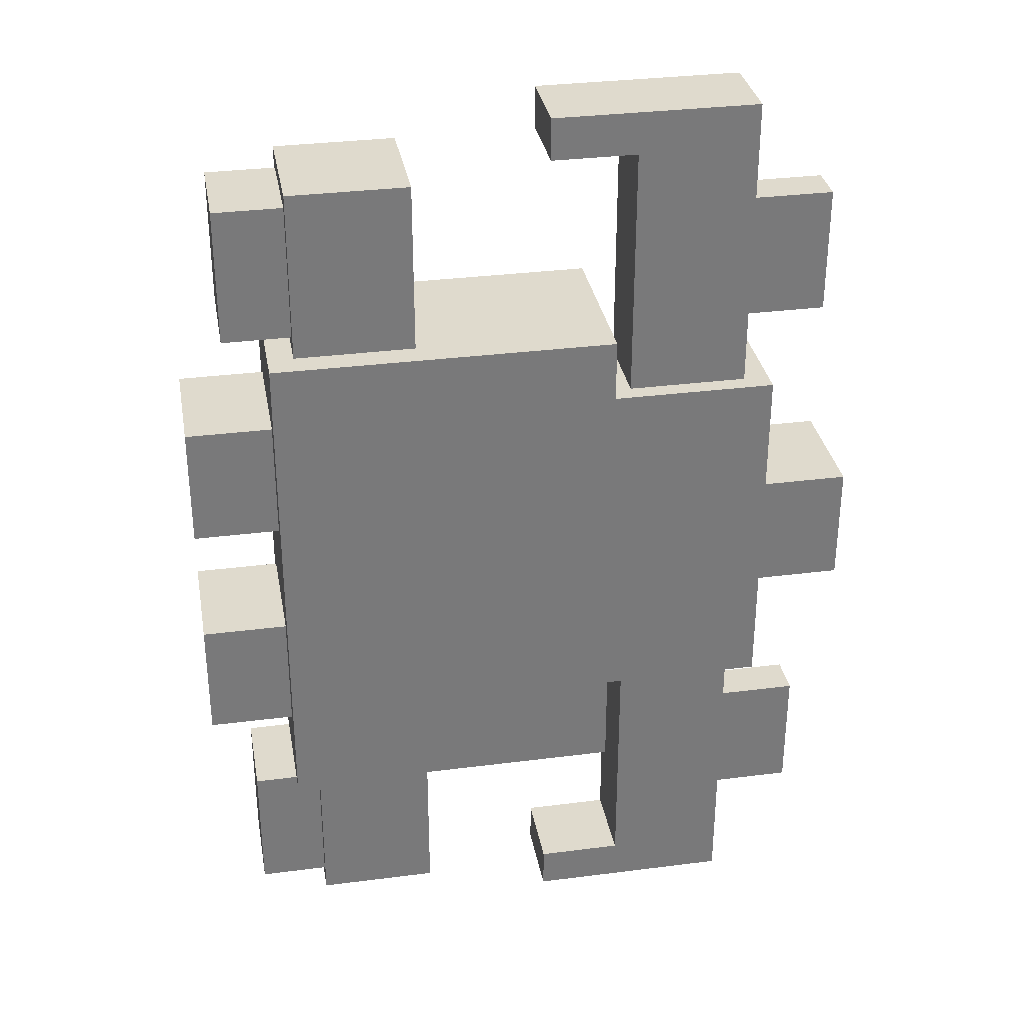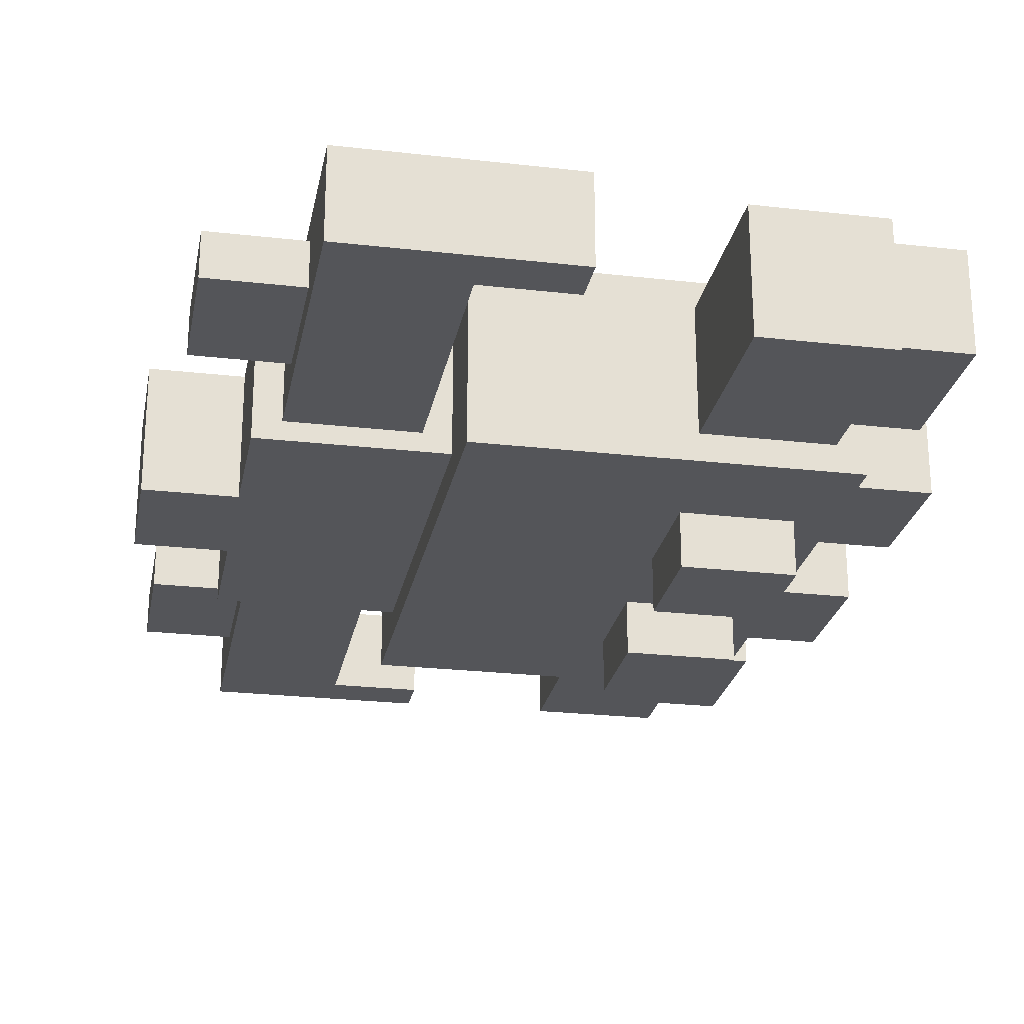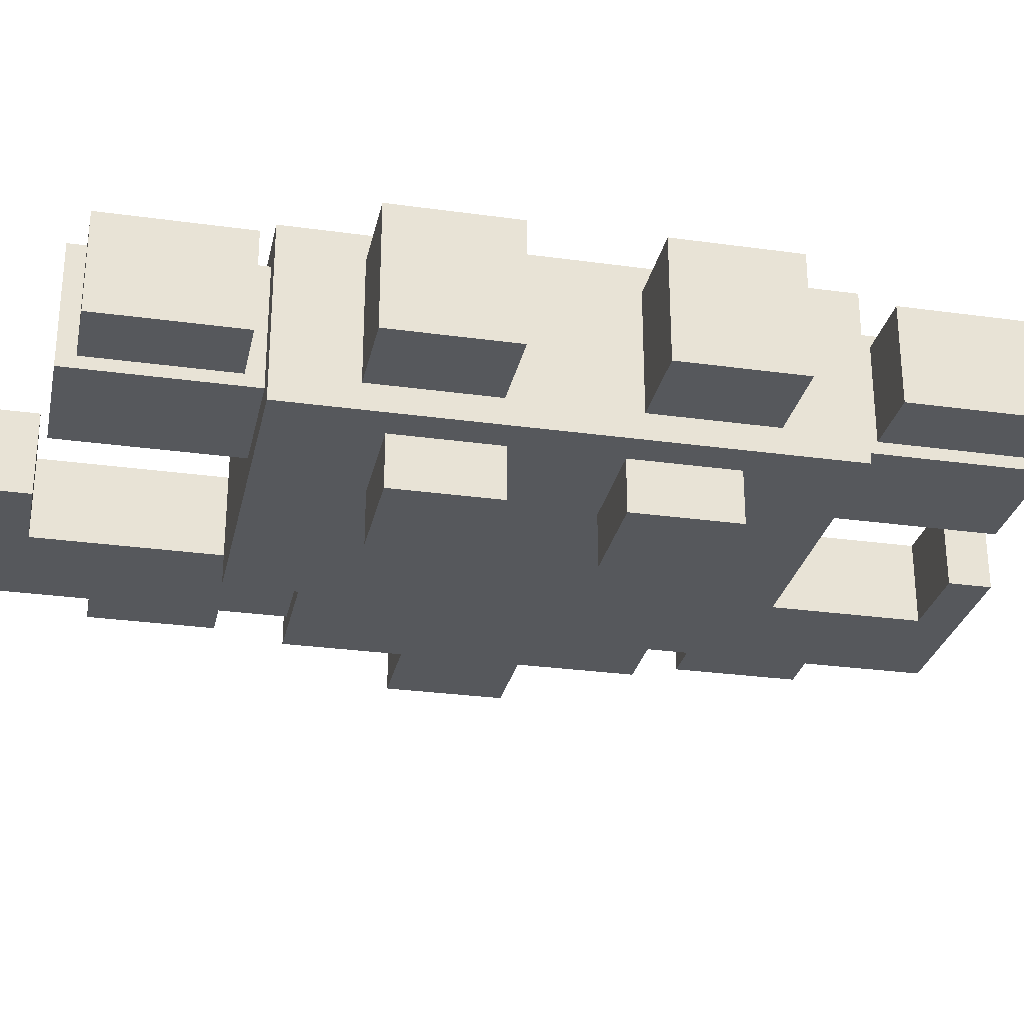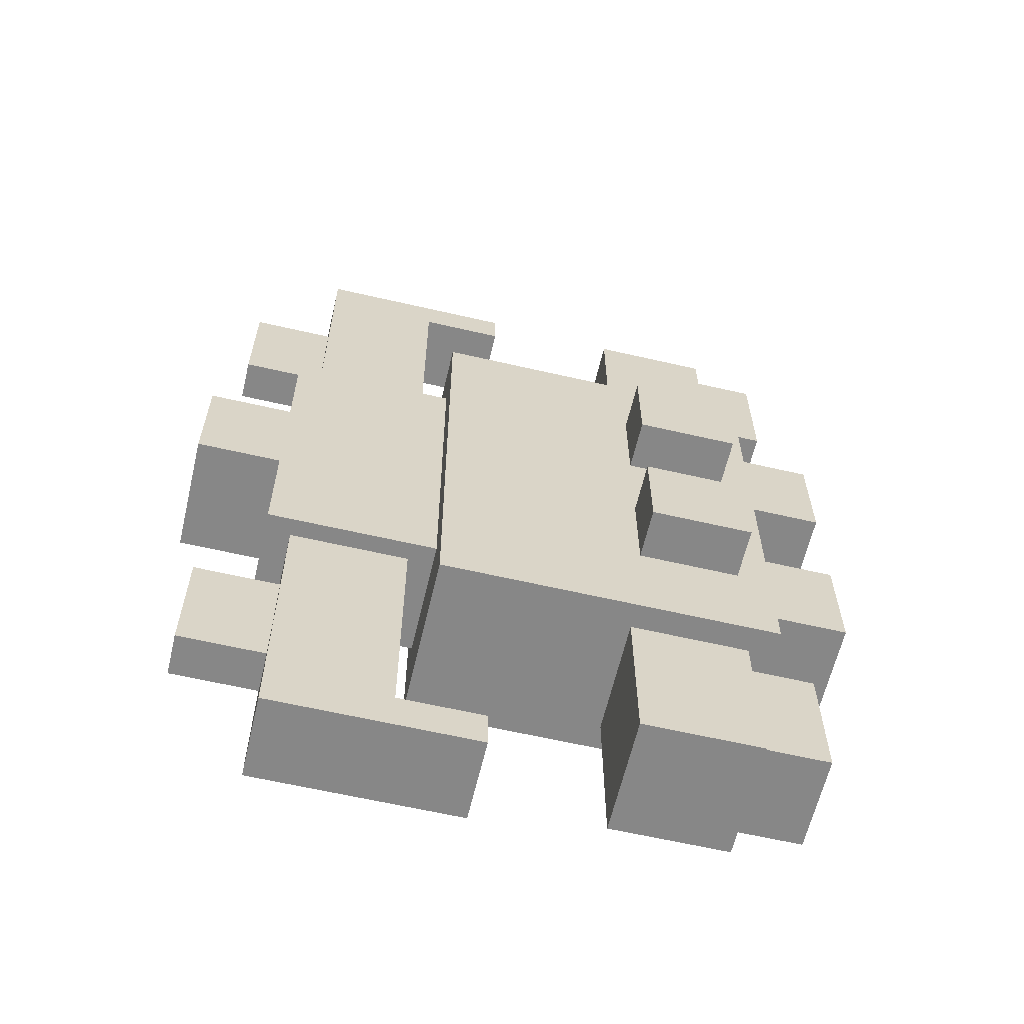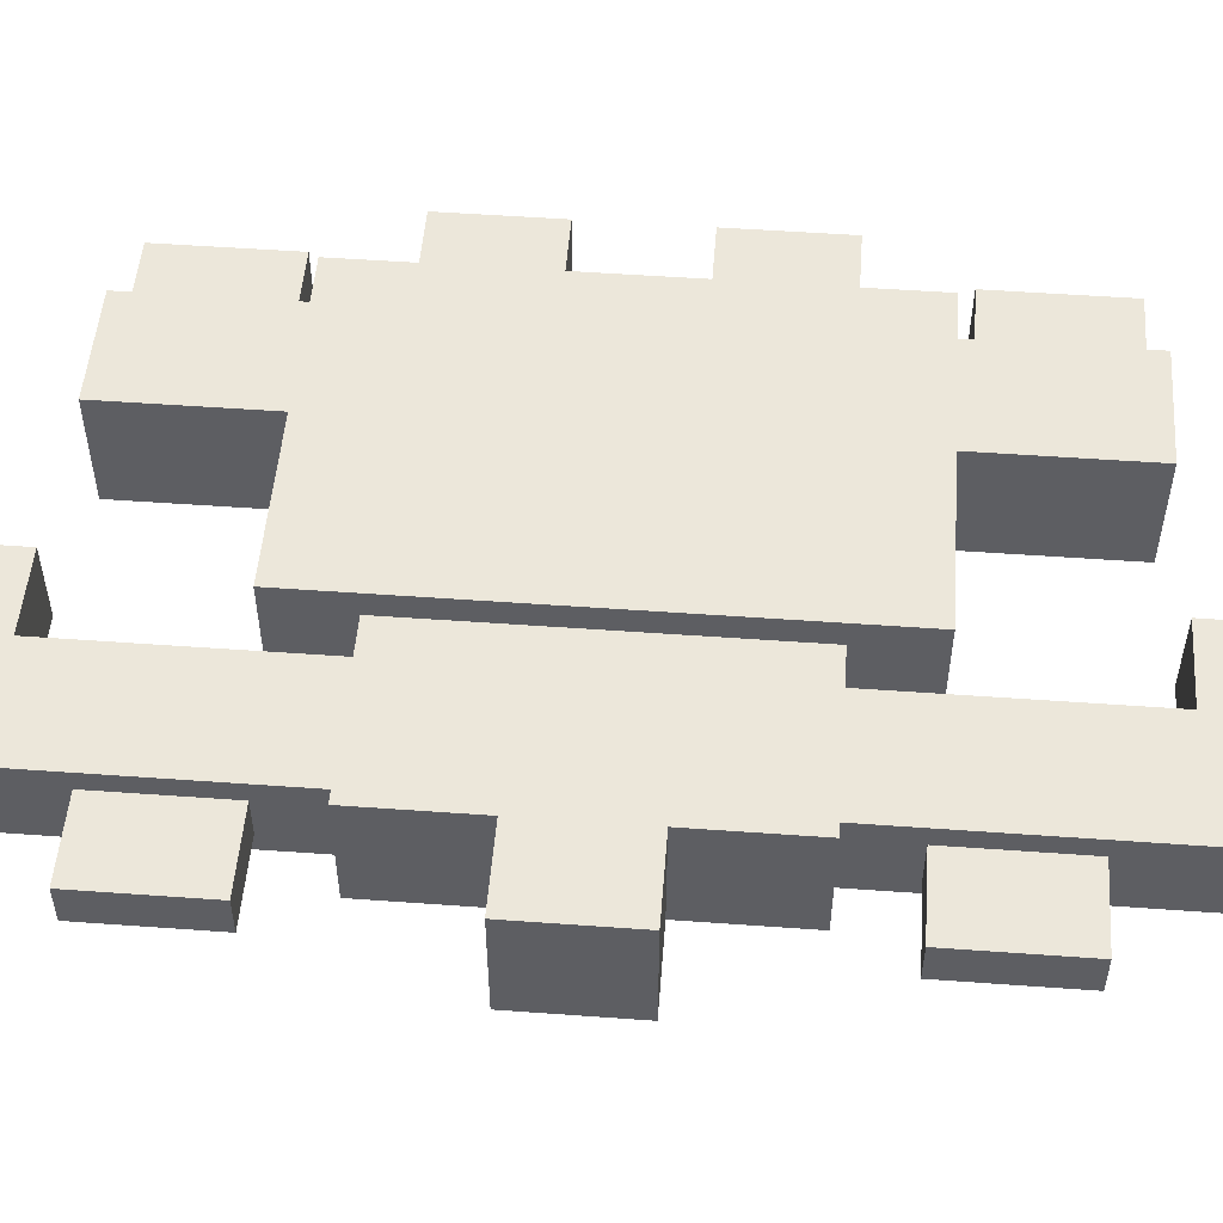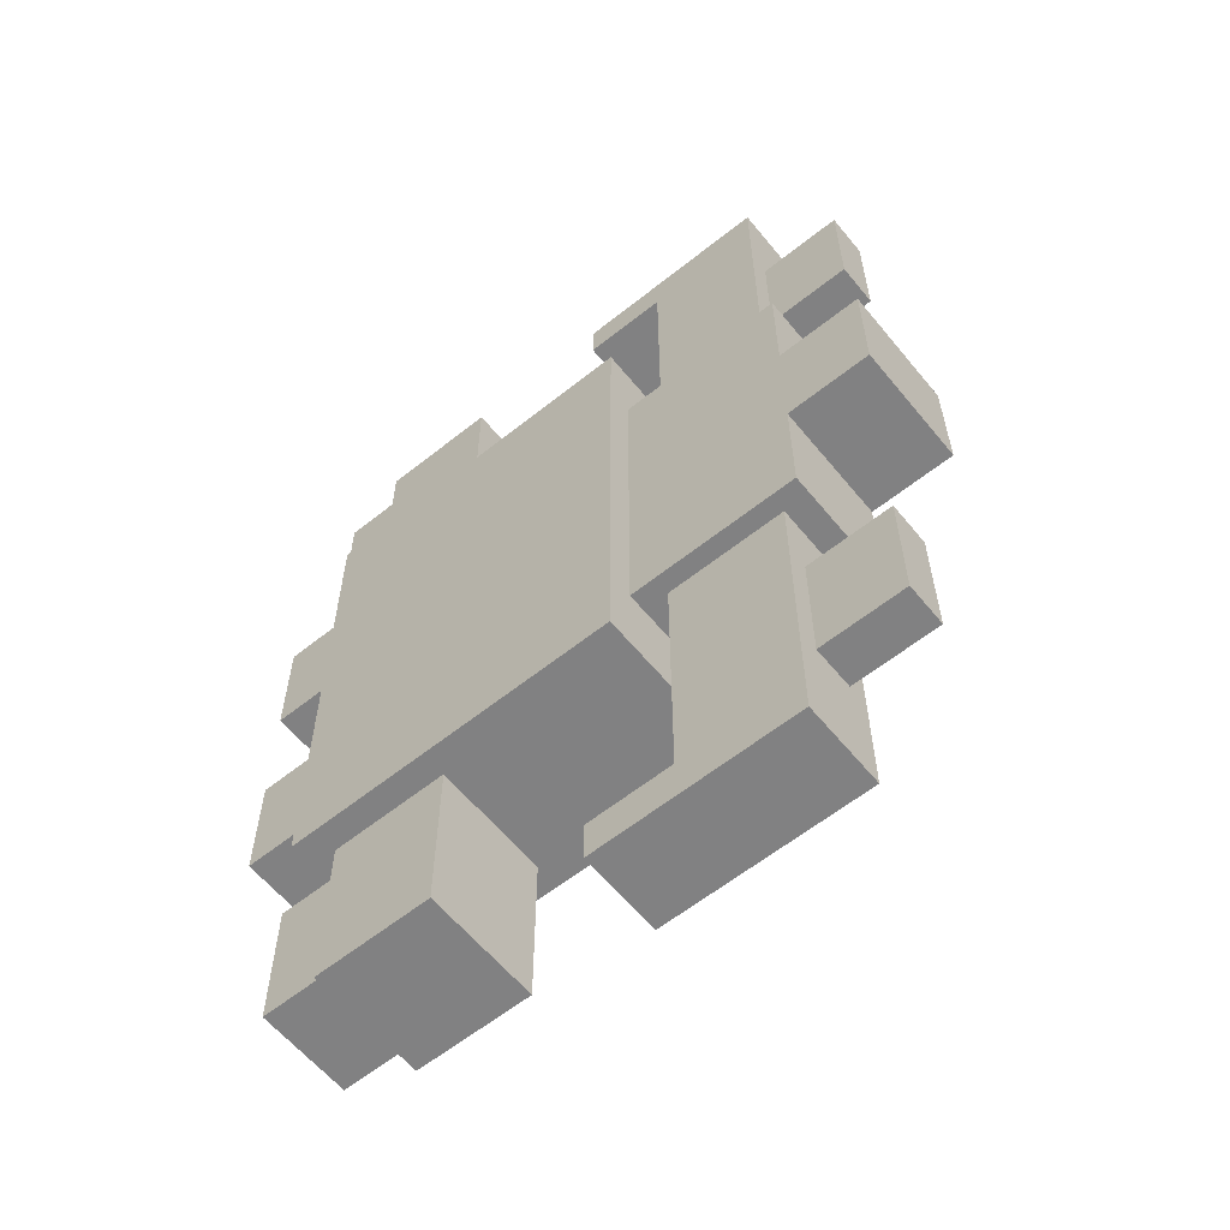
<metadata>
{"format":"obj","ext":"obj","renderer":"f3d","projection":"perspective","resolution":1024,"background":"white","views":[{"elev":32.6,"azim":169.9,"up":"+Z"},{"elev":-24.7,"azim":-10.6,"up":"+Y"},{"elev":-28.2,"azim":78.1,"up":"+Y"},{"elev":-62.3,"azim":-13.2,"up":"+Z"},{"elev":51.5,"azim":-85.5,"up":"+Y"},{"elev":-60.4,"azim":-140.8,"up":"+Z"}]}
</metadata>
<code>
o Cube
v -8.717 -8.717 -8.717
v -8.717 -8.717 8.717
v -8.717 8.717 8.717
v -8.717 8.717 -8.717
v 8.717 -8.717 -8.717
v 8.717 -8.717 8.717
v 8.717 8.717 8.717
v 8.717 8.717 -8.717
v 8.717 -8.717 -8.717
v 8.717 -8.717 8.717
v 8.717 8.717 8.717
v 8.717 8.717 -8.717
v 26.15 -8.717 -8.717
v 26.15 -8.717 8.717
v 26.15 8.717 8.717
v 26.15 8.717 -8.717
v -8.717 -8.717 26.15
v -8.717 8.717 26.15
v 8.717 -8.717 26.15
v 8.717 8.717 26.15
v 8.717 -8.717 26.15
v 8.717 8.717 26.15
v 26.15 -8.717 26.15
v 26.15 8.717 26.15
v -8.717 -8.717 -26.15
v -8.717 8.717 -26.15
v 8.717 -8.717 -26.15
v 8.717 8.717 -26.15
v 8.717 -8.717 -26.15
v 8.717 8.717 -26.15
v 26.15 -8.717 -26.15
v 26.15 8.717 -26.15
v 11.33 -6.102 -26.15
v 11.33 6.102 -26.15
v 23.54 -6.102 -26.15
v 23.54 6.102 -26.15
v 8.717 -8.717 26.15
v 8.717 8.717 26.15
v 26.15 -8.717 26.15
v 26.15 8.717 26.15
v 11.33 -6.102 26.15
v 11.33 6.102 26.15
v 23.54 -6.102 26.15
v 23.54 6.102 26.15
v 11.33 -6.102 43.58
v 11.33 6.102 43.58
v 23.54 -6.102 43.58
v 23.54 6.102 43.58
v 11.33 -6.102 -43.58
v 11.33 6.102 -43.58
v 23.54 -6.102 -43.58
v 23.54 6.102 -43.58
v 26.15 -6.102 -6.102
v 26.15 -6.102 6.102
v 26.15 6.102 6.102
v 26.15 6.102 -6.102
v 26.15 -6.102 18.31
v 26.15 6.102 18.31
v 26.15 -6.102 -18.31
v 26.15 6.102 -18.31
v 34.87 -6.102 -6.102
v 34.87 -6.102 6.102
v 34.87 6.102 6.102
v 34.87 6.102 -6.102
v 34.87 -6.102 18.31
v 34.87 6.102 18.31
v 34.87 -6.102 -18.31
v 34.87 6.102 -18.31
v 23.54 -4.881 -27.89
v 23.54 4.881 -27.89
v 23.54 -4.881 -41.84
v 23.54 4.881 -41.84
v 23.54 -4.881 27.89
v 23.54 4.881 27.89
v 23.54 -4.881 41.84
v 23.54 4.881 41.84
v 30.51 -4.881 -27.89
v 30.51 4.881 -27.89
v 30.51 -4.881 -41.84
v 30.51 4.881 -41.84
v 30.51 -4.881 27.89
v 30.51 4.881 27.89
v 30.51 -4.881 41.84
v 30.51 4.881 41.84
v 12.2 -8.717 -5.23
v 12.2 -8.717 5.23
v 22.66 -8.717 -5.23
v 22.66 -8.717 5.23
v 12.2 -8.717 15.69
v 22.66 -8.717 15.69
v 12.2 -8.717 -15.69
v 22.66 -8.717 -15.69
v 12.2 -8.717 -5.23
v 12.2 -8.717 5.23
v 22.66 -8.717 -5.23
v 22.66 -8.717 5.23
v 12.2 -8.717 15.69
v 22.66 -8.717 15.69
v 12.2 -8.717 -15.69
v 22.66 -8.717 -15.69
v 12.2 -13.95 -5.23
v 12.2 -13.95 5.23
v 22.66 -13.95 -5.23
v 22.66 -13.95 5.23
v 12.2 -13.95 15.69
v 22.66 -13.95 15.69
v 12.2 -13.95 -15.69
v 22.66 -13.95 -15.69
v -8.717 -6.102 -6.102
v -8.717 -6.102 6.102
v -8.717 6.102 6.102
v -8.717 6.102 -6.102
v -8.717 -6.102 18.31
v -8.717 6.102 18.31
v -8.717 -6.102 -18.31
v -8.717 6.102 -18.31
v -26.15 -6.102 -6.102
v -26.15 -6.102 6.102
v -26.15 6.102 6.102
v -26.15 6.102 -6.102
v -26.15 -6.102 18.31
v -26.15 6.102 18.31
v -26.15 -6.102 -18.31
v -26.15 6.102 -18.31
v -34.87 -6.102 -6.102
v -34.87 -6.102 6.102
v -34.87 6.102 6.102
v -34.87 6.102 -6.102
v -11.33 -4.271 -18.31
v -11.33 4.271 -18.31
v -23.54 -4.271 -18.31
v -23.54 4.271 -18.31
v -11.33 -4.271 18.31
v -11.33 4.271 18.31
v -23.54 -4.271 18.31
v -23.54 4.271 18.31
v -11.33 -4.271 -18.31
v -11.33 4.271 -18.31
v -23.54 -4.271 -18.31
v -23.54 4.271 -18.31
v -11.33 -4.271 -44.46
v -11.33 4.271 -44.46
v -23.54 -4.271 -44.46
v -23.54 4.271 -44.46
v -11.33 -4.271 44.46
v -11.33 4.271 44.46
v -23.54 -4.271 44.46
v -23.54 4.271 44.46
v -23.54 -2.136 -24.84
v -23.54 2.136 -24.84
v -23.54 -2.136 -37.92
v -23.54 2.136 -37.92
v -23.54 -2.136 24.84
v -23.54 2.136 24.84
v -23.54 -2.136 37.92
v -23.54 2.136 37.92
v -32.25 -2.136 -24.84
v -32.25 2.136 -24.84
v -32.25 -2.136 -37.92
v -32.25 2.136 -37.92
v -32.25 -2.136 24.84
v -32.25 2.136 24.84
v -32.25 -2.136 37.92
v -32.25 2.136 37.92
v -11.33 -4.271 48.81
v -11.33 4.271 48.81
v -23.54 -4.271 48.81
v -23.54 4.271 48.81
v -2.615 -4.271 44.46
v -2.615 4.271 44.46
v -2.615 -4.271 48.81
v -2.615 4.271 48.81
v -11.33 -4.271 -48.81
v -11.33 4.271 -48.81
v -23.54 -4.271 -48.81
v -23.54 4.271 -48.81
v -2.615 -4.271 -44.46
v -2.615 4.271 -44.46
v -2.615 -4.271 -48.81
v -2.615 4.271 -48.81
f 26 25 116
f 8 7 12
f 1 5 2
f 15 11 24
f 3 7 4
f 12 16 30
f 12 11 16
f 7 6 11
f 5 8 9
f 6 5 10
f 13 16 14
f 31 13 87
f 9 29 91
f 10 9 14
f 17 19 18
f 21 23 37
f 13 31 53
f 11 10 22
f 6 7 19
f 7 3 20
f 2 6 17
f 4 26 112
f 27 25 28
f 31 29 35
f 32 16 56
f 9 12 29
f 8 5 28
f 4 8 26
f 5 1 27
f 25 1 109
f 35 33 51
f 30 32 34
f 32 31 36
f 29 30 33
f 37 39 41
f 24 22 40
f 23 24 39
f 22 21 38
f 41 43 45
f 40 38 44
f 39 40 43
f 38 37 42
f 46 45 48
f 44 42 48
f 44 48 74
f 42 41 46
f 49 50 51
f 34 36 50
f 52 36 72
f 33 34 49
f 53 59 61
f 60 56 68
f 31 32 59
f 15 24 55
f 23 14 54
f 24 23 58
f 14 15 54
f 16 13 56
f 62 63 65
f 64 61 68
f 59 60 67
f 55 58 63
f 57 54 65
f 58 57 66
f 54 55 62
f 56 53 64
f 75 73 83
f 35 51 69
f 51 52 71
f 36 35 70
f 74 76 82
f 47 43 75
f 48 47 76
f 43 44 73
f 78 77 80
f 81 82 83
f 76 75 84
f 73 74 81
f 72 70 80
f 69 71 77
f 71 72 79
f 70 69 78
f 92 87 100
f 85 91 93
f 29 31 91
f 14 23 88
f 21 10 89
f 23 21 90
f 13 9 87
f 10 14 86
f 100 95 108
f 93 99 101
f 91 92 99
f 88 90 96
f 89 86 97
f 90 89 98
f 87 85 95
f 86 88 94
f 102 104 105
f 103 101 108
f 99 100 107
f 96 98 104
f 97 94 105
f 98 97 106
f 95 93 103
f 94 96 102
f 124 116 132
f 112 116 120
f 115 109 123
f 2 17 110
f 18 3 111
f 17 18 113
f 3 4 111
f 1 2 109
f 119 120 127
f 119 118 122
f 117 120 123
f 110 113 118
f 114 111 122
f 114 122 134
f 111 112 119
f 109 110 117
f 125 126 128
f 118 119 126
f 120 117 128
f 117 118 125
f 132 130 140
f 123 124 131
f 116 115 130
f 115 123 129
f 134 136 146
f 121 113 135
f 122 121 136
f 113 114 133
f 140 138 144
f 131 132 139
f 130 129 138
f 129 131 137
f 144 142 176
f 143 139 151
f 138 137 142
f 137 139 141
f 146 148 166
f 135 133 147
f 135 147 153
f 133 134 145
f 156 154 164
f 140 144 150
f 144 143 152
f 139 140 149
f 153 155 161
f 148 136 156
f 147 148 155
f 136 135 154
f 157 158 159
f 162 161 164
f 155 156 163
f 154 153 162
f 151 149 159
f 150 152 158
f 152 151 160
f 149 150 157
f 165 166 167
f 147 145 167
f 148 147 168
f 165 145 171
f 169 170 171
f 146 166 170
f 166 165 172
f 145 146 169
f 174 173 176
f 143 144 175
f 141 173 177
f 141 143 173
f 178 177 180
f 174 142 180
f 173 174 179
f 142 141 178
f 25 115 116
f 7 11 12
f 5 6 2
f 11 22 24
f 7 8 4
f 16 32 30
f 11 15 16
f 6 10 11
f 8 12 9
f 5 9 10
f 16 15 14
f 92 31 87
f 85 9 91
f 9 13 14
f 19 20 18
f 23 39 37
f 31 59 53
f 10 21 22
f 7 20 19
f 3 18 20
f 6 19 17
f 26 116 112
f 25 26 28
f 29 33 35
f 60 32 56
f 12 30 29
f 5 27 28
f 8 28 26
f 1 25 27
f 115 25 109
f 33 49 51
f 32 36 34
f 31 35 36
f 30 34 33
f 39 43 41
f 22 38 40
f 24 40 39
f 21 37 38
f 43 47 45
f 38 42 44
f 40 44 43
f 37 41 42
f 45 47 48
f 42 46 48
f 48 76 74
f 41 45 46
f 50 52 51
f 36 52 50
f 36 70 72
f 34 50 49
f 59 67 61
f 56 64 68
f 32 60 59
f 24 58 55
f 57 23 54
f 23 57 58
f 15 55 54
f 13 53 56
f 63 66 65
f 61 67 68
f 60 68 67
f 58 66 63
f 54 62 65
f 57 65 66
f 55 63 62
f 53 61 64
f 73 81 83
f 51 71 69
f 52 72 71
f 35 69 70
f 76 84 82
f 43 73 75
f 47 75 76
f 44 74 73
f 77 79 80
f 82 84 83
f 75 83 84
f 74 82 81
f 70 78 80
f 71 79 77
f 72 80 79
f 69 77 78
f 87 95 100
f 91 99 93
f 31 92 91
f 23 90 88
f 10 86 89
f 21 89 90
f 9 85 87
f 14 88 86
f 95 103 108
f 99 107 101
f 92 100 99
f 90 98 96
f 86 94 97
f 89 97 98
f 85 93 95
f 88 96 94
f 104 106 105
f 101 107 108
f 100 108 107
f 98 106 104
f 94 102 105
f 97 105 106
f 93 101 103
f 96 104 102
f 116 130 132
f 116 124 120
f 109 117 123
f 17 113 110
f 114 18 111
f 18 114 113
f 4 112 111
f 2 110 109
f 120 128 127
f 118 121 122
f 120 124 123
f 113 121 118
f 111 119 122
f 122 136 134
f 112 120 119
f 110 118 117
f 126 127 128
f 119 127 126
f 117 125 128
f 118 126 125
f 130 138 140
f 124 132 131
f 115 129 130
f 123 131 129
f 136 148 146
f 113 133 135
f 121 135 136
f 114 134 133
f 138 142 144
f 132 140 139
f 129 137 138
f 131 139 137
f 142 174 176
f 139 149 151
f 137 141 142
f 139 143 141
f 148 168 166
f 133 145 147
f 147 155 153
f 134 146 145
f 154 162 164
f 144 152 150
f 143 151 152
f 140 150 149
f 155 163 161
f 136 154 156
f 148 156 155
f 135 153 154
f 158 160 159
f 161 163 164
f 156 164 163
f 153 161 162
f 149 157 159
f 152 160 158
f 151 159 160
f 150 158 157
f 166 168 167
f 145 165 167
f 147 167 168
f 145 169 171
f 170 172 171
f 166 172 170
f 165 171 172
f 146 170 169
f 173 175 176
f 144 176 175
f 173 179 177
f 143 175 173
f 177 179 180
f 142 178 180
f 174 180 179
f 141 177 178

</code>
